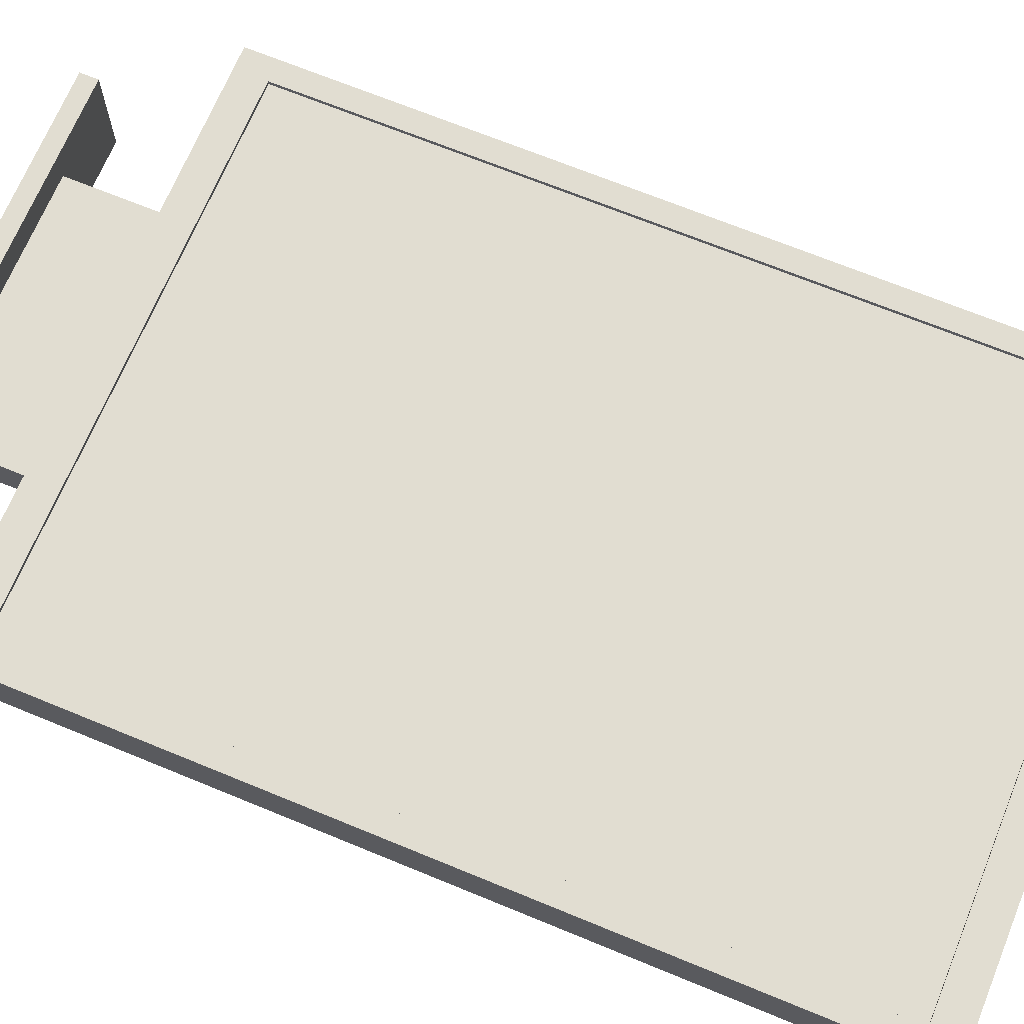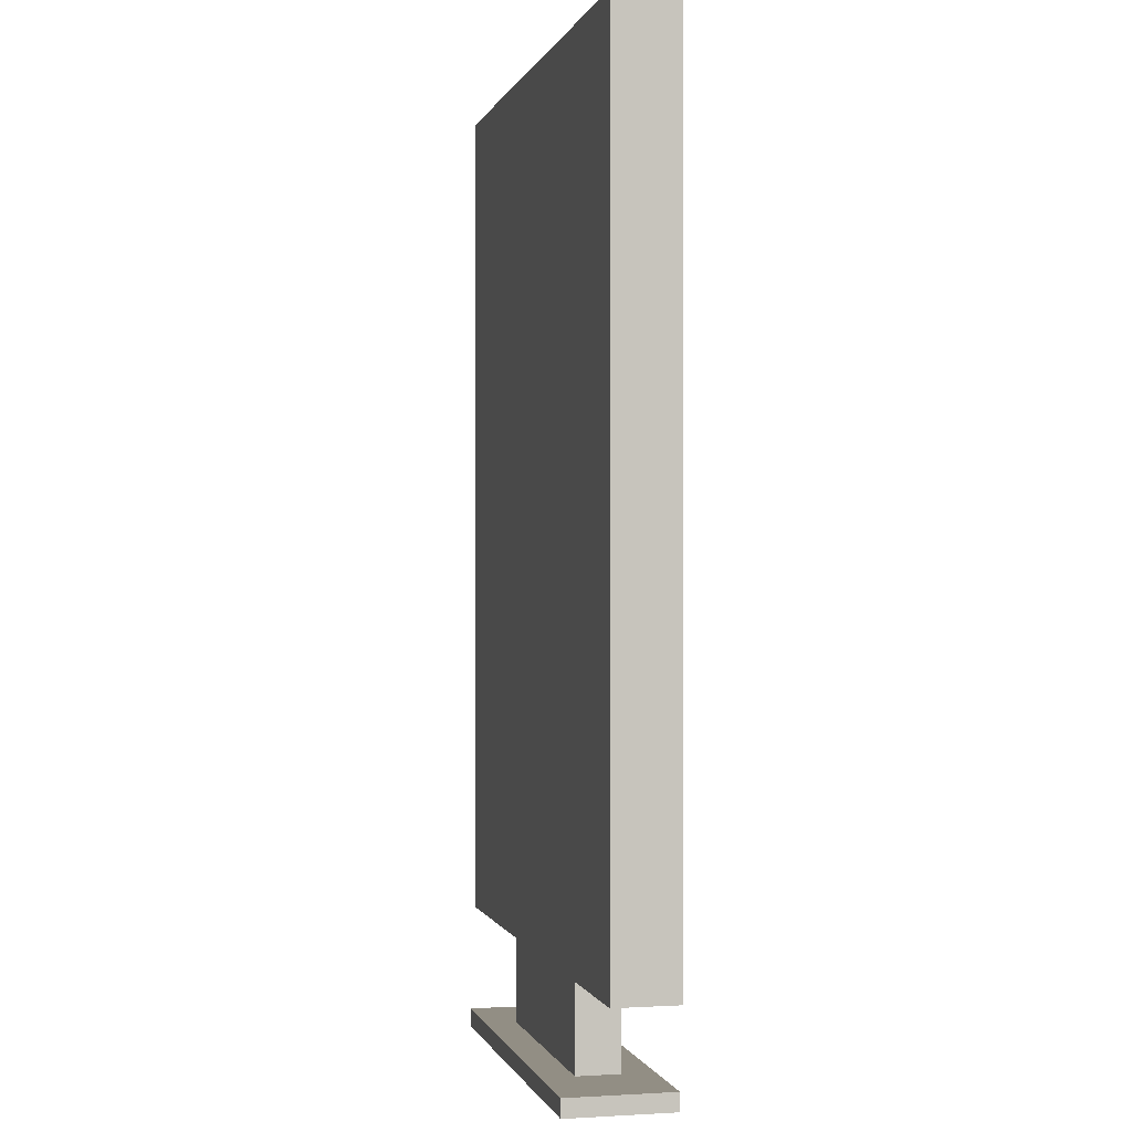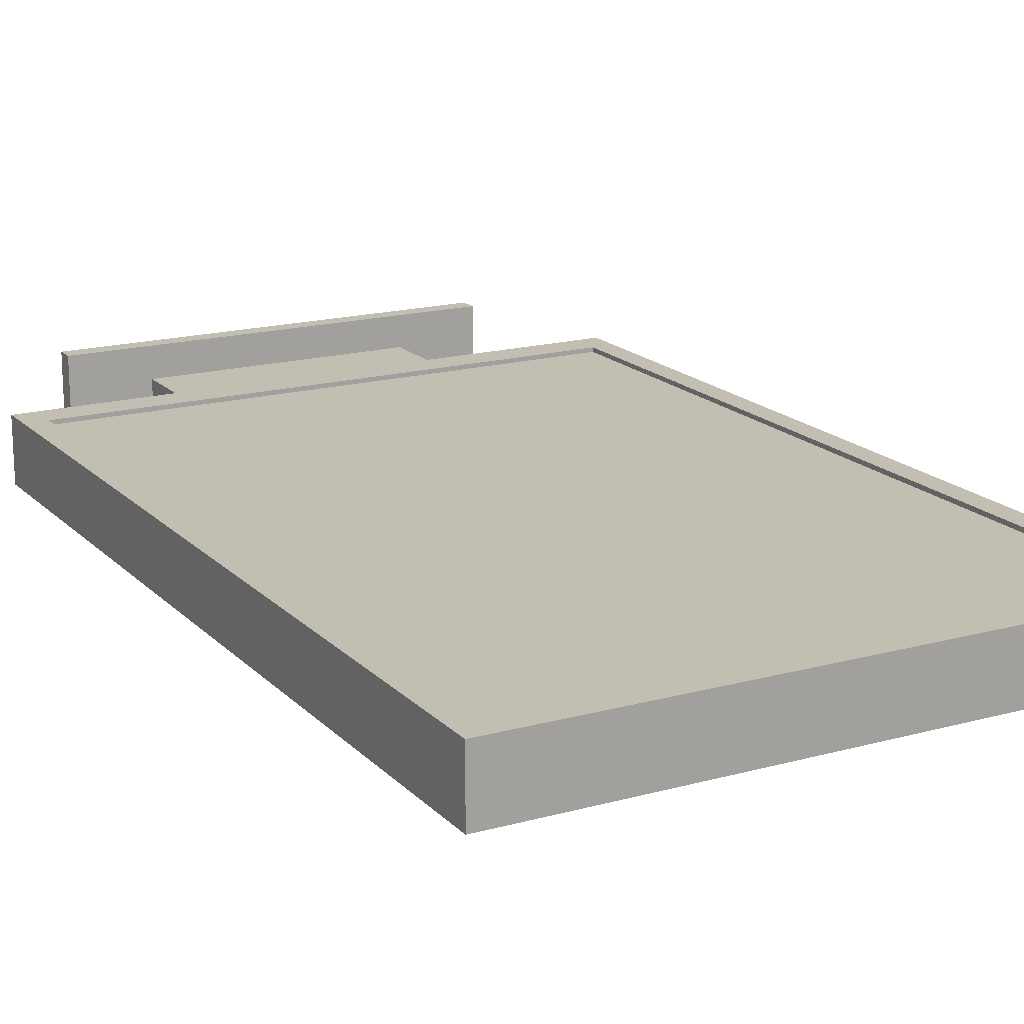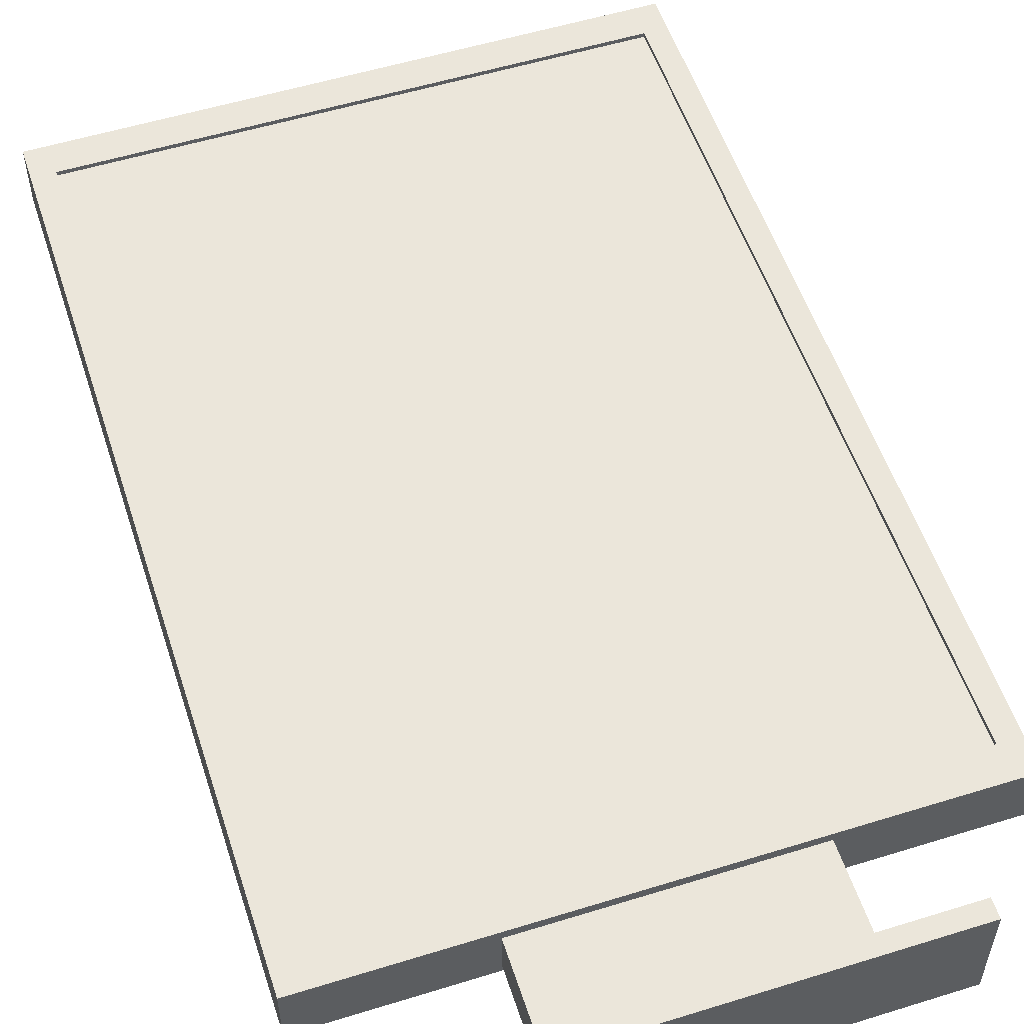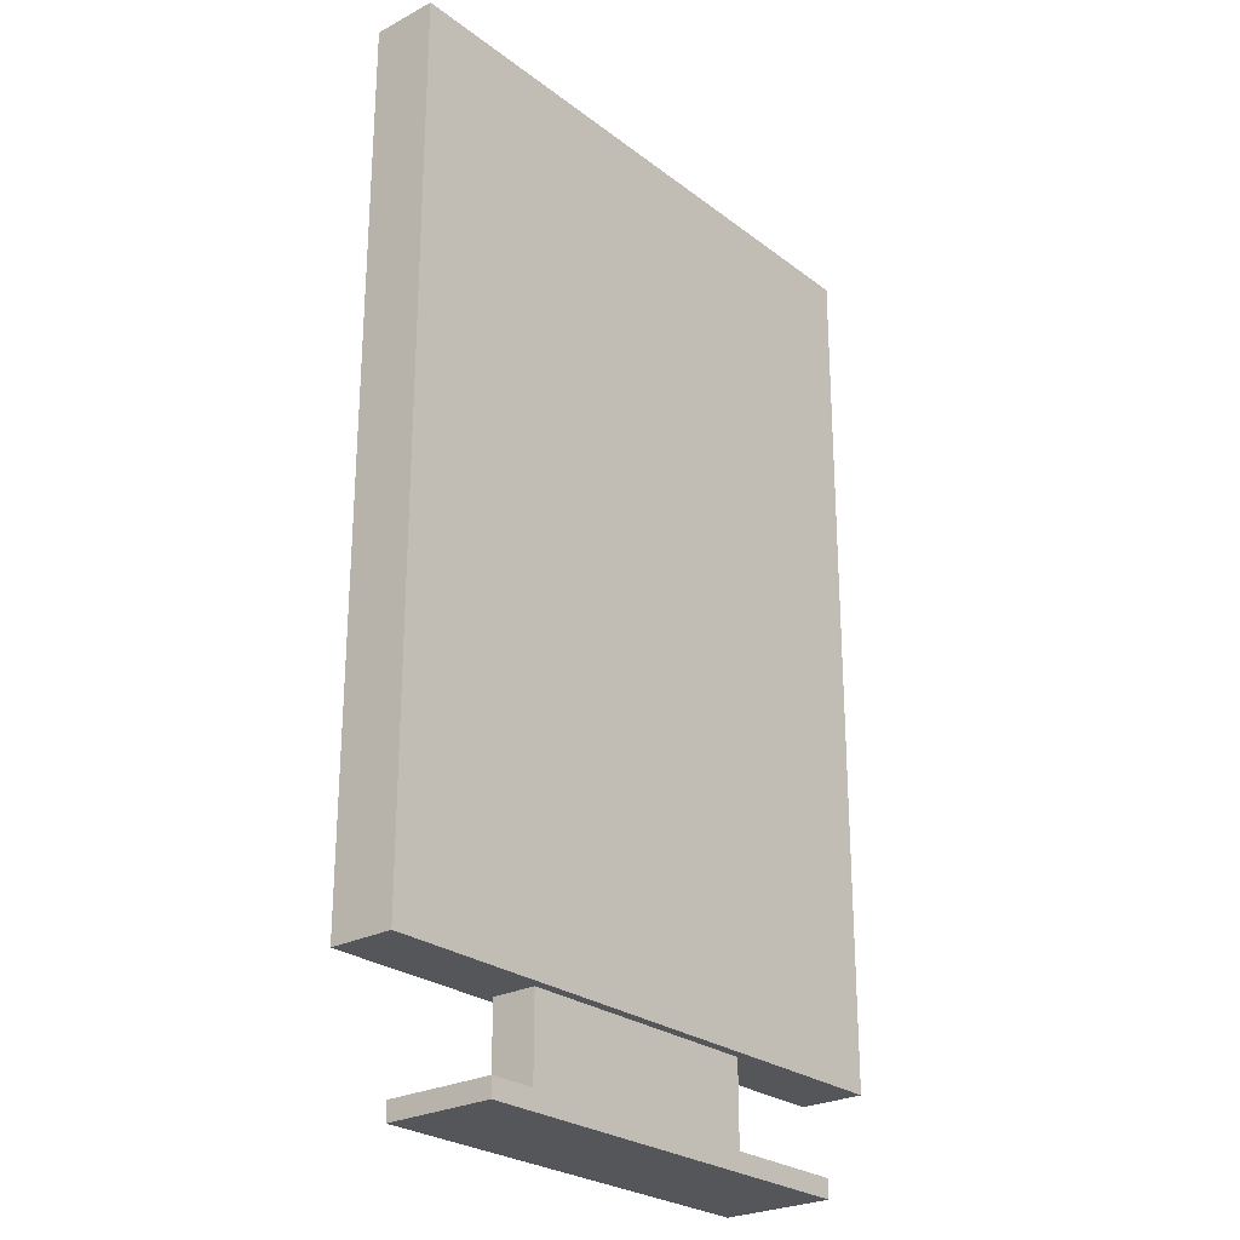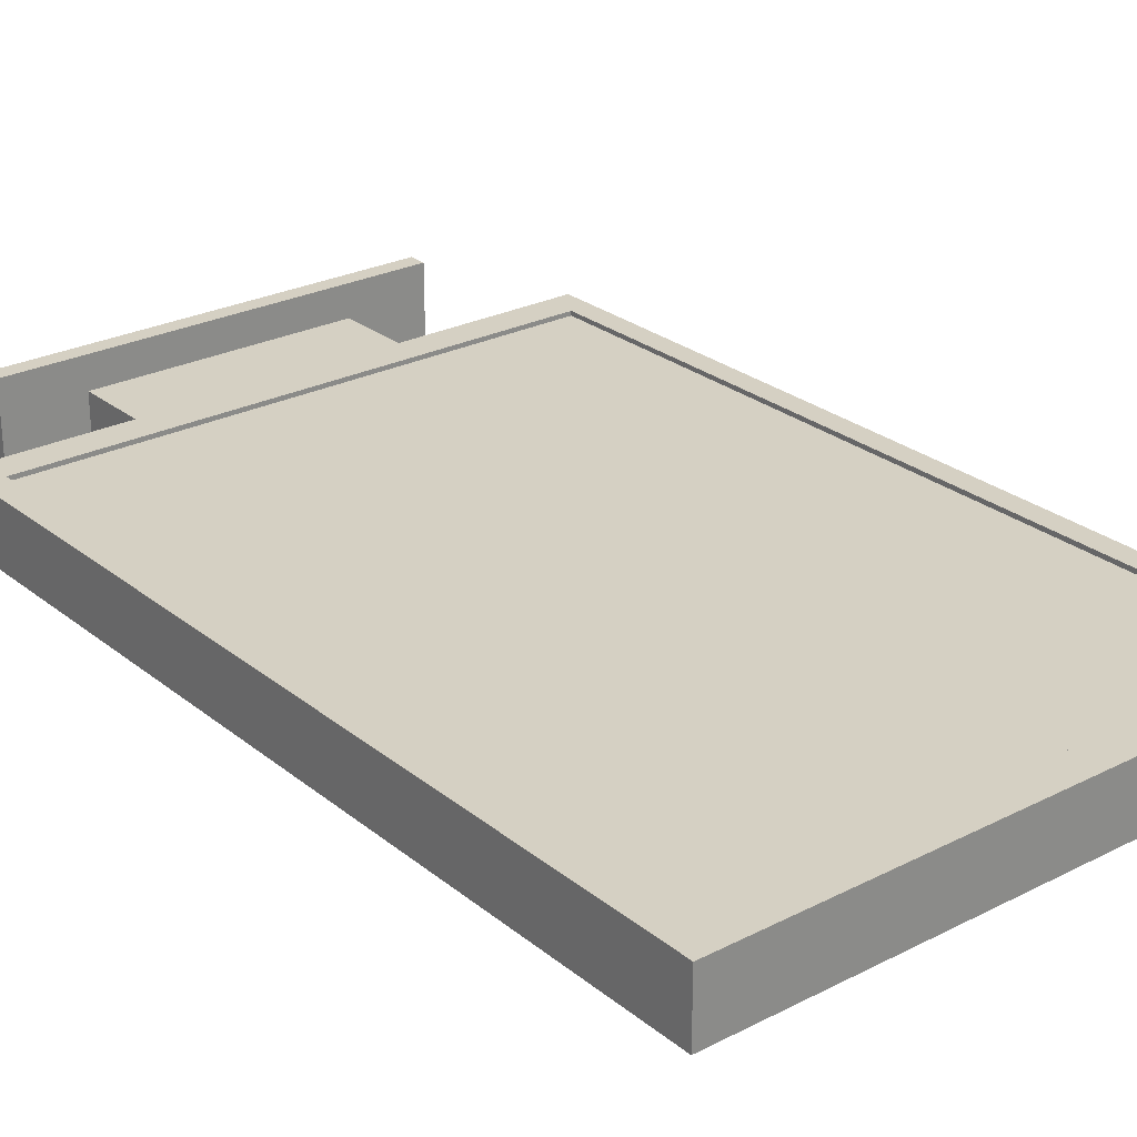
<metadata>
{"format":"obj","ext":"obj","renderer":"f3d","projection":"perspective","resolution":1024,"background":"white","views":[{"elev":68.9,"azim":112.4,"up":"+Z"},{"elev":-0.2,"azim":-103.2,"up":"+Y"},{"elev":17.4,"azim":151.3,"up":"+Z"},{"elev":54.9,"azim":-18.1,"up":"+Z"},{"elev":-25.9,"azim":130.0,"up":"+Y"},{"elev":26.3,"azim":141.3,"up":"+Z"}]}
</metadata>
<code>
v -0.4236 0.6886 0.0454
v -0.4236 0.6886 -0.0454
v -0.4236 -0.5296 -0.0454
v -0.4236 -0.5296 0.0454
v 0.4236 0.6886 -0.0454
v 0.4236 -0.5296 -0.0454
v 0.4236 0.6886 0.0454
v 0.4236 -0.5296 0.0454
v 0.3911 -0.4828 0.0454
v -0.3911 -0.4828 0.0454
v -0.1844 -0.5296 0.0313
v 0.1844 -0.5296 0.0313
v -0.1844 -0.6628 0.0313
v 0.1844 -0.6628 0.0313
v 0.1844 -0.5296 -0.0313
v -0.1844 -0.5296 -0.0313
v -0.2996 -0.6628 0.077
v 0.2996 -0.6628 0.077
v 0.1844 -0.6628 -0.0313
v -0.1844 -0.6628 -0.0313
v -0.2996 -0.6886 0.077
v 0.2996 -0.6886 0.077
v 0.2996 -0.6628 -0.077
v -0.2996 -0.6628 -0.077
v -0.2996 -0.6886 -0.077
v 0.2996 -0.6886 -0.077
v 0.3911 -0.4828 0.0391
v -0.3911 -0.4828 0.0391
v -0.3911 0.6418 0.0454
v 0.3911 0.6418 0.0454
v 0.3911 0.6418 0.0391
v -0.3911 0.6418 0.0391
f 2 4 1
f 5 3 2
f 5 8 6
f 4 12 8
f 5 1 7
f 11 14 12
f 6 12 15
f 3 15 16
f 3 11 4
f 12 19 15
f 15 20 16
f 16 13 11
f 17 22 18
f 25 22 21
f 18 26 23
f 23 25 24
f 24 21 17
f 9 28 10
f 32 27 31
f 29 31 30
f 30 27 9
f 10 32 29
f 2 3 4
f 5 6 3
f 5 7 8
f 4 11 12
f 5 2 1
f 11 13 14
f 6 8 12
f 3 6 15
f 3 16 11
f 12 14 19
f 15 19 20
f 16 20 13
f 17 21 22
f 25 26 22
f 18 22 26
f 23 26 25
f 24 25 21
f 9 27 28
f 32 28 27
f 29 32 31
f 30 31 27
f 10 28 32
f 8 10 4
f 13 18 14
f 19 18 23
f 19 24 20
f 20 17 13
f 1 30 7
f 7 9 8
f 1 10 29
f 8 9 10
f 13 17 18
f 19 14 18
f 19 23 24
f 20 24 17
f 1 29 30
f 7 30 9
f 1 4 10

</code>
